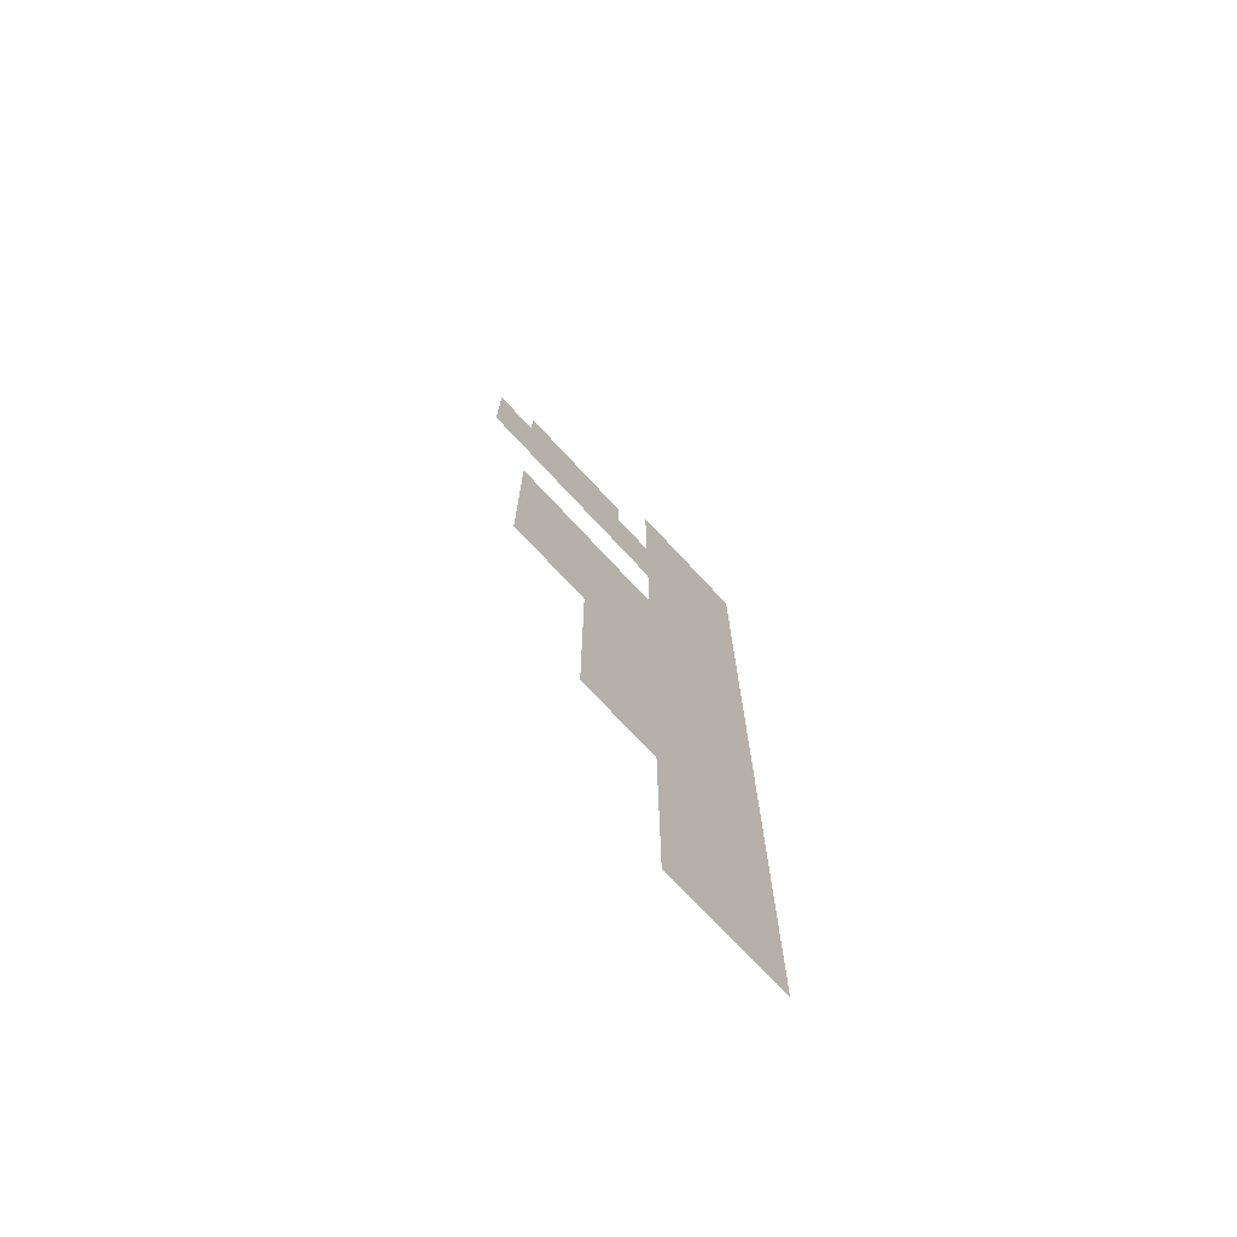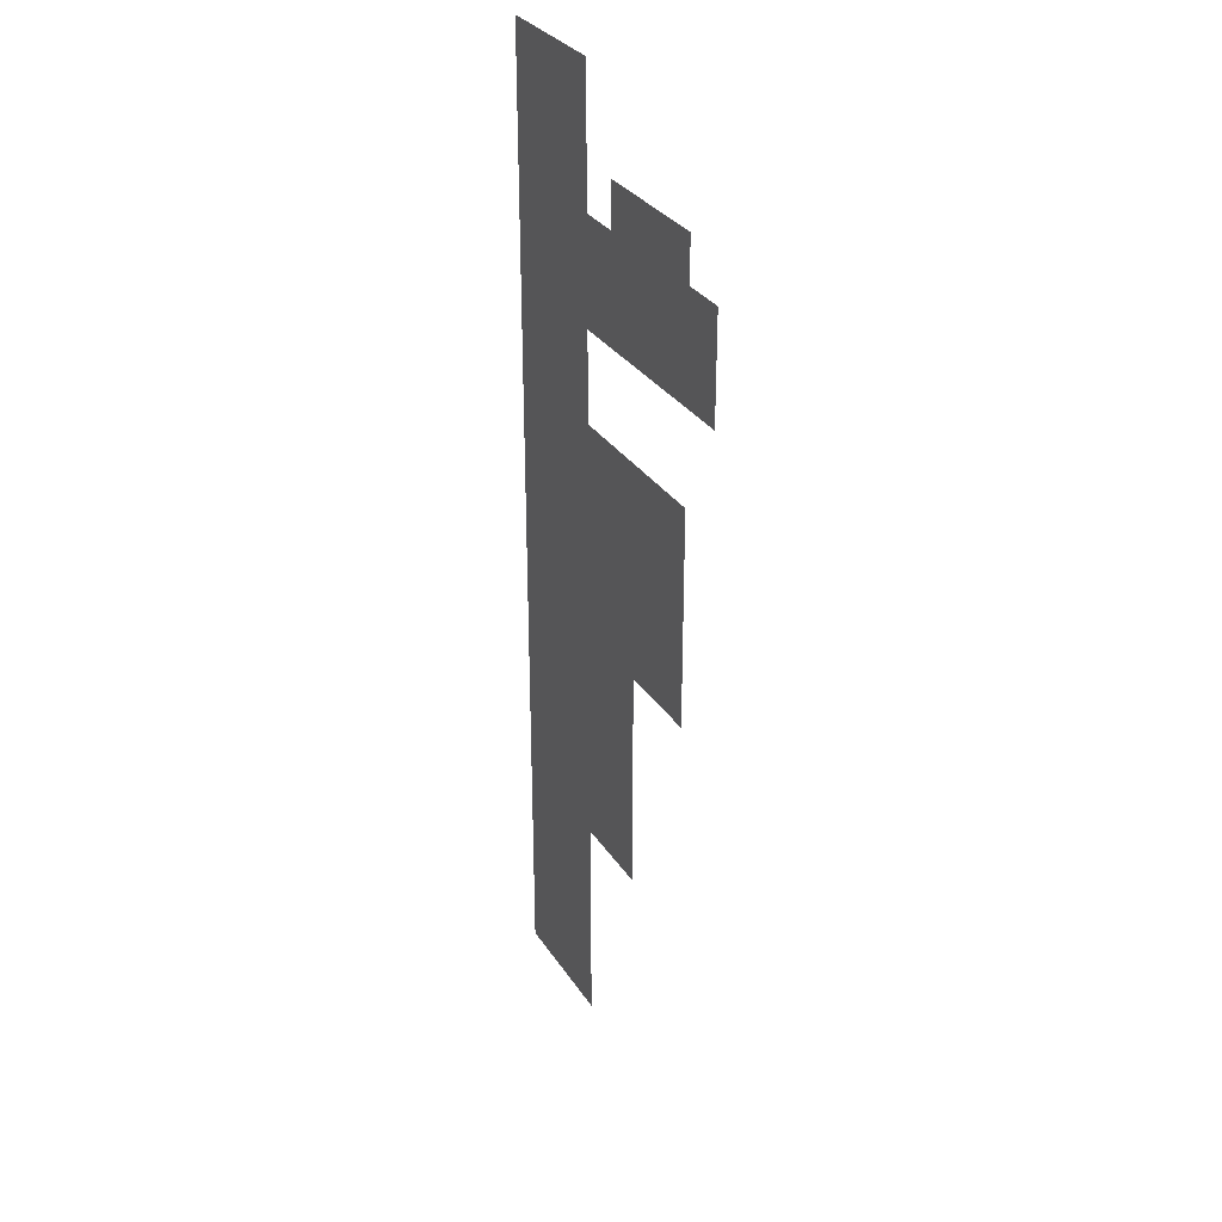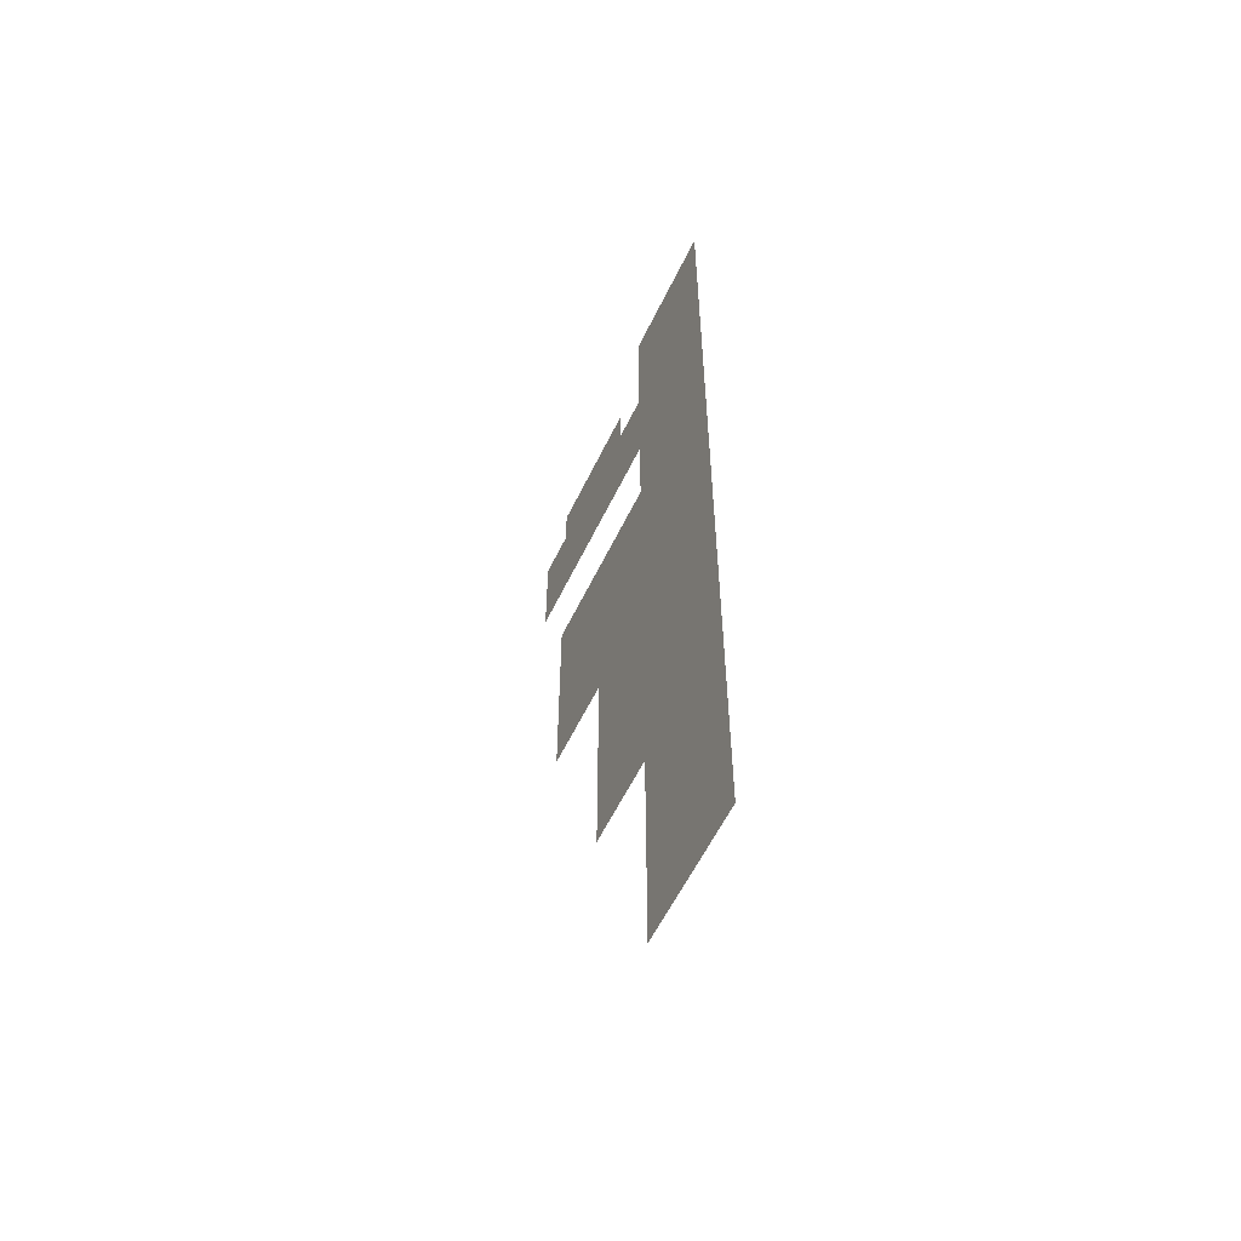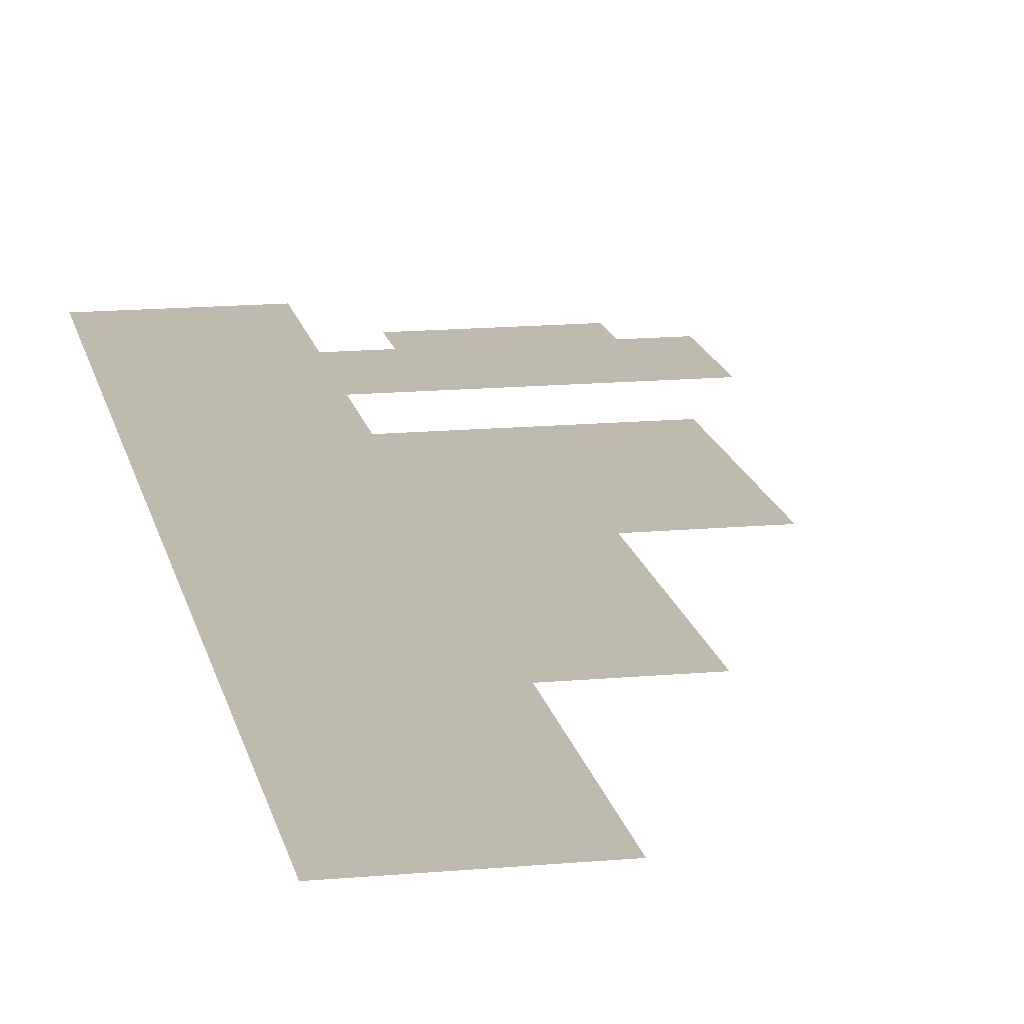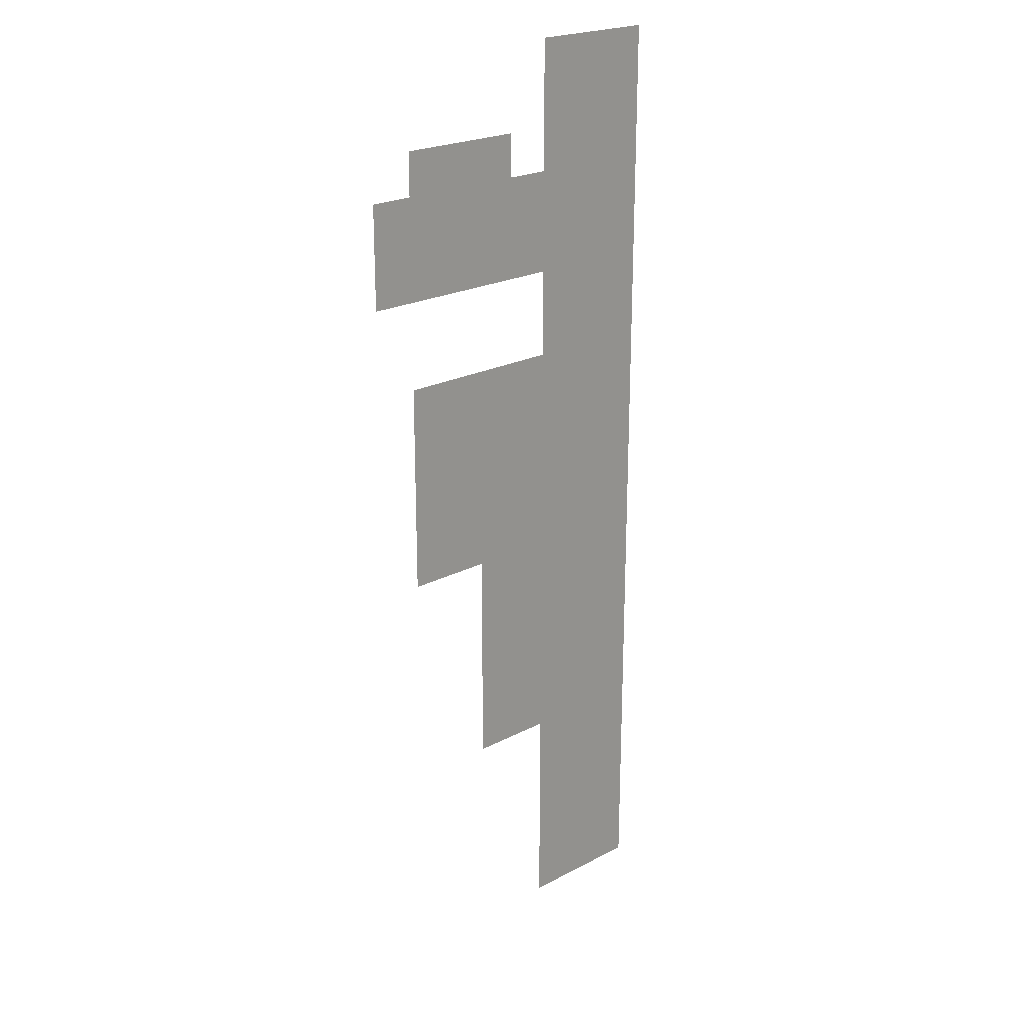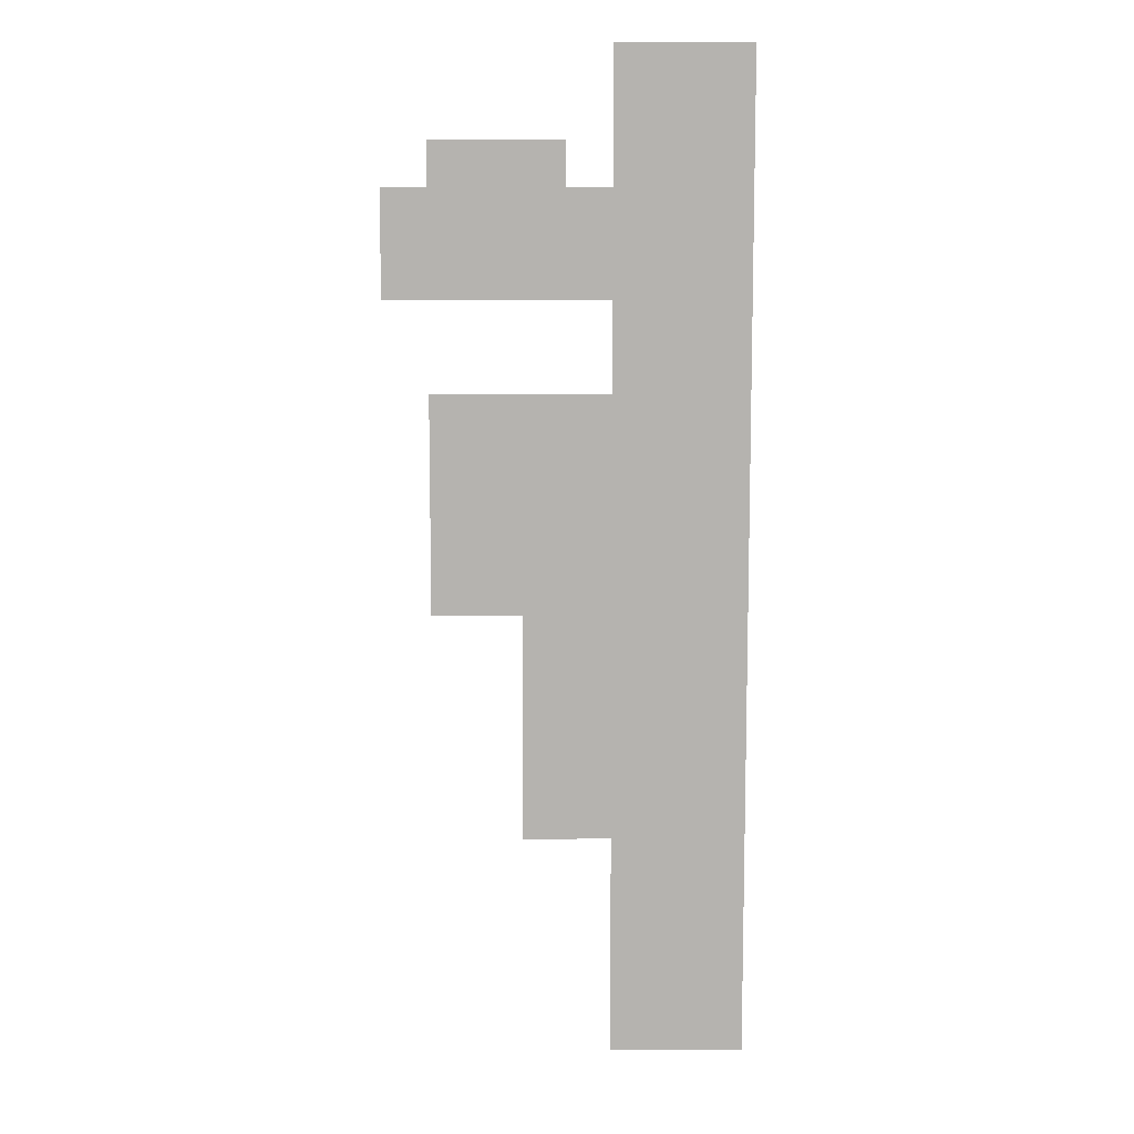
<metadata>
{"format":"obj","ext":"obj","renderer":"f3d","projection":"perspective","resolution":1024,"background":"white","views":[{"elev":-73.5,"azim":-47.2,"up":"+Z"},{"elev":30.8,"azim":-117.4,"up":"+Z"},{"elev":-58.7,"azim":64.3,"up":"+Z"},{"elev":15.4,"azim":169.1,"up":"+Y"},{"elev":22.4,"azim":-42.0,"up":"+Z"},{"elev":9.8,"azim":-0.3,"up":"+Z"}]}
</metadata>
<code>
o Floor
g Floor
v -0.5 0 0
v -0.5 0 7.5
v -5 0 0
v -5 0 7.5
v -0.5 0 7.5
v -5 0 7.5
v -0.5 0 15.15
v -5 0 15.15
v -0.5 0 15.15
v -5 0 15.15
v -0.5 0 22.45
v -5 0 22.45
v -0.5 0 22.45
v -5 0 22.45
v -0.5 0 25.5
v -5 0 25.5
v -0.5 0 25.5
v -5 0 25.5
v -0.5 0 29.05
v -5 0 29.05
v -0.5 0 29.05
v -5 0 29.05
v -0.5 0 33.55
v -5 0 33.55
v -5 0 29.05
v -5 0 25.5
v -6.5 0 29.05
v -6.5 0 25.5
v -6.5 0 29.05
v -6.5 0 25.5
v -10.95 0 29.05
v -10.95 0 25.5
v -10.95 0 29.05
v -10.95 0 25.5
v -12.45 0 29.05
v -12.45 0 25.5
v -6.5 0 29.05
v -10.95 0 29.05
v -6.5 0 30.55
v -10.95 0 30.55
v -5 0 22.45
v -5 0 15.15
v -10.95 0 22.45
v -10.95 0 15.15
v -5 0 15.15
v -5 0 7.5
v -7.95 0 15.15
v -7.95 0 7.5
g Floor_0
f 3 4 2 1
f 8 7 5 6
f 12 11 9 10
f 16 15 13 14
f 20 19 17 18
f 24 23 21 22
f 28 27 25 26
f 32 31 29 30
f 36 35 33 34
f 40 39 37 38
f 48 47 45 46
g Floor_1
f 44 43 41 42

</code>
